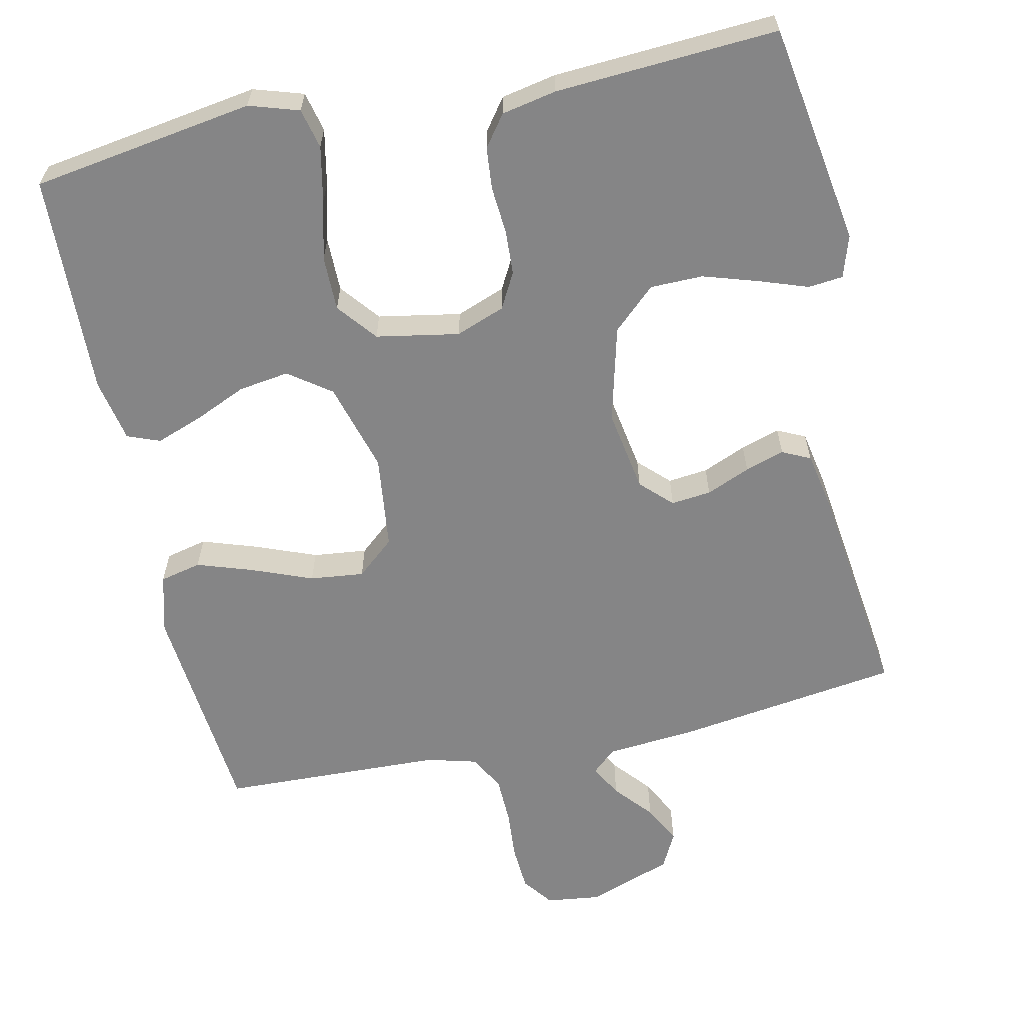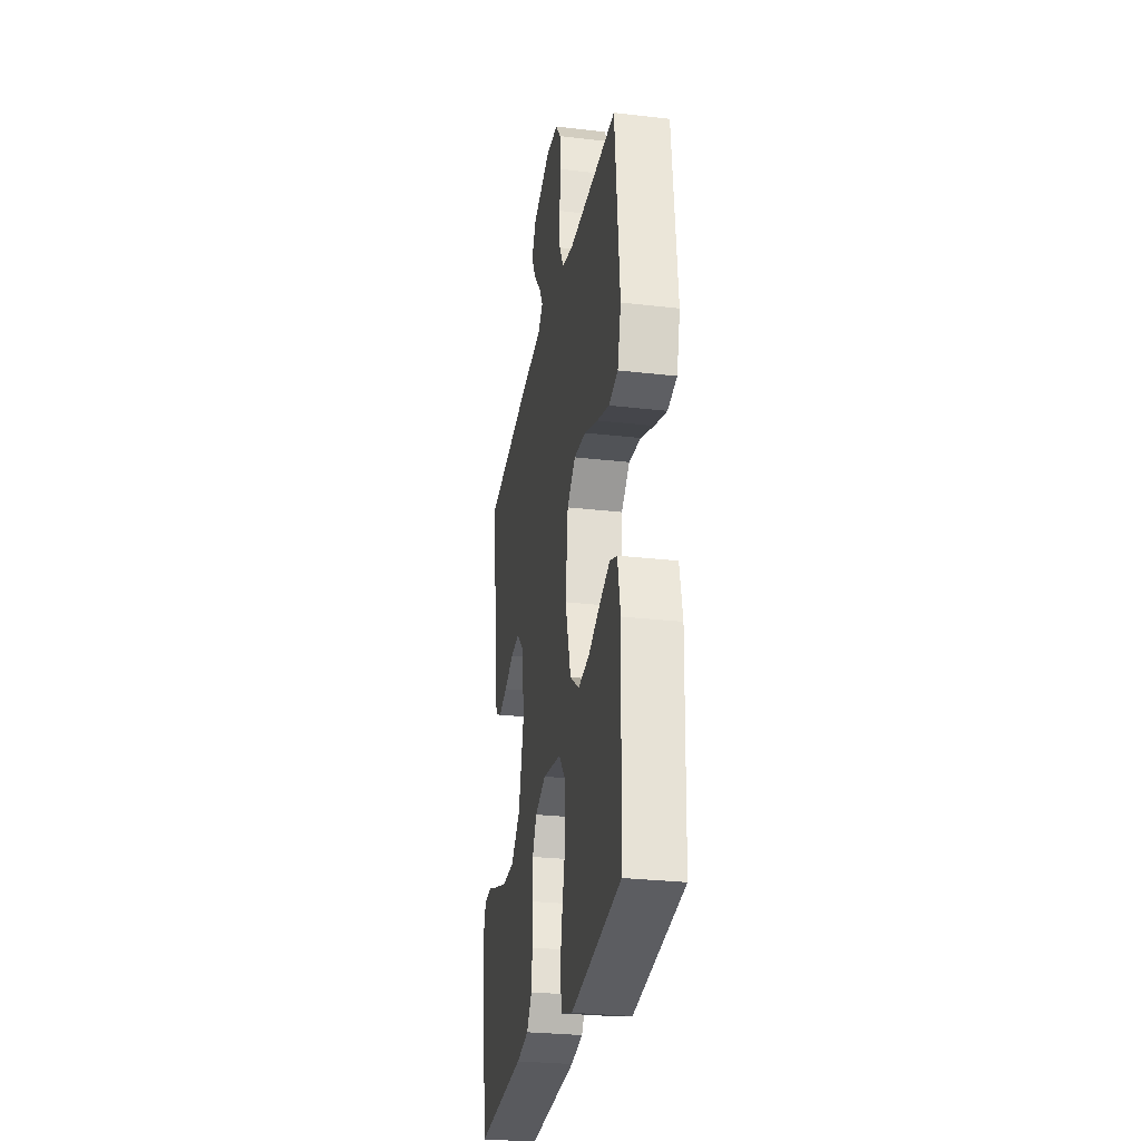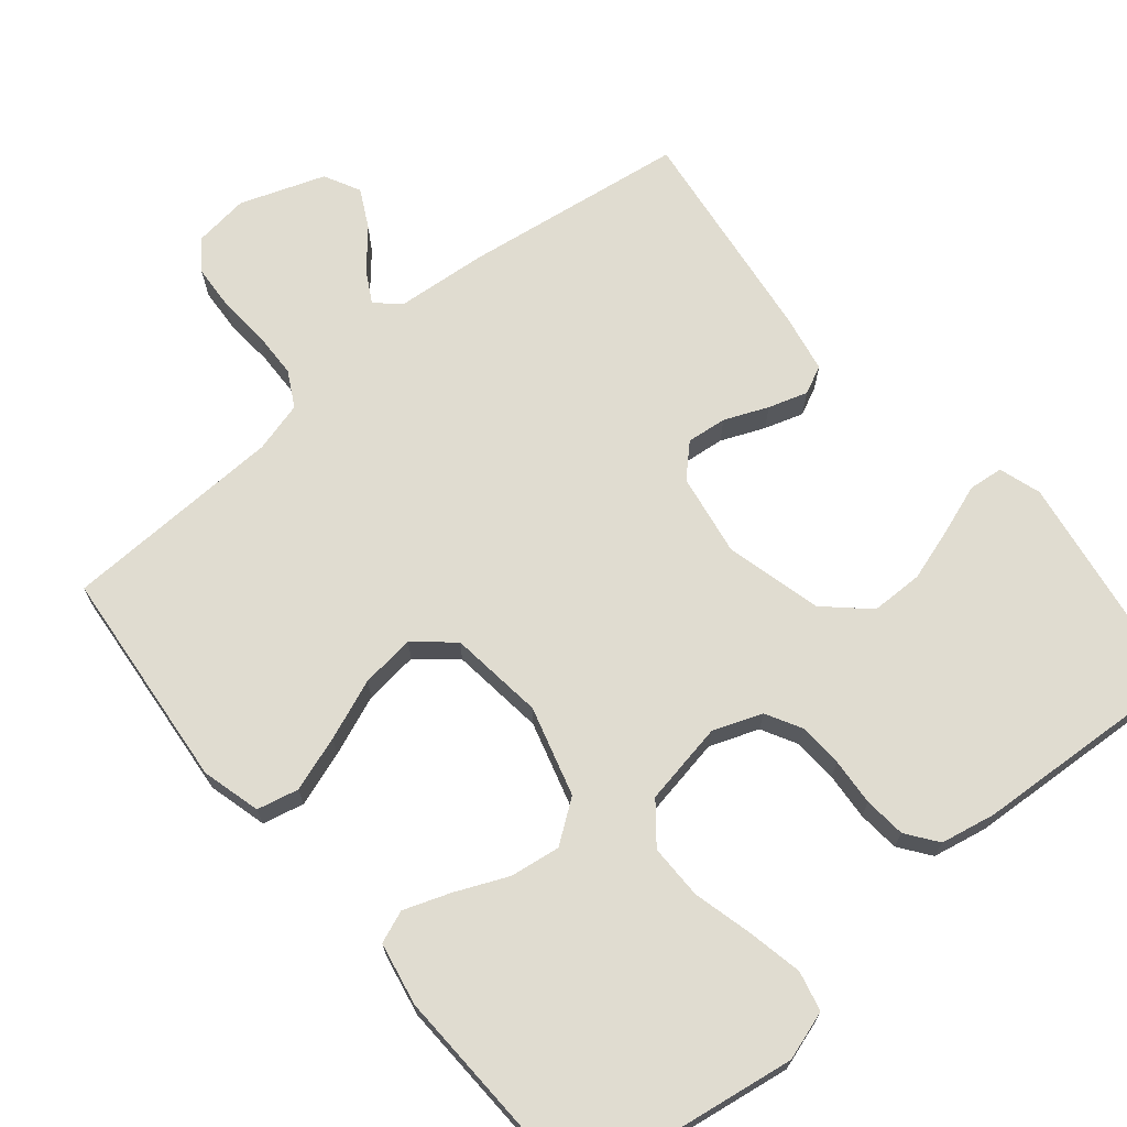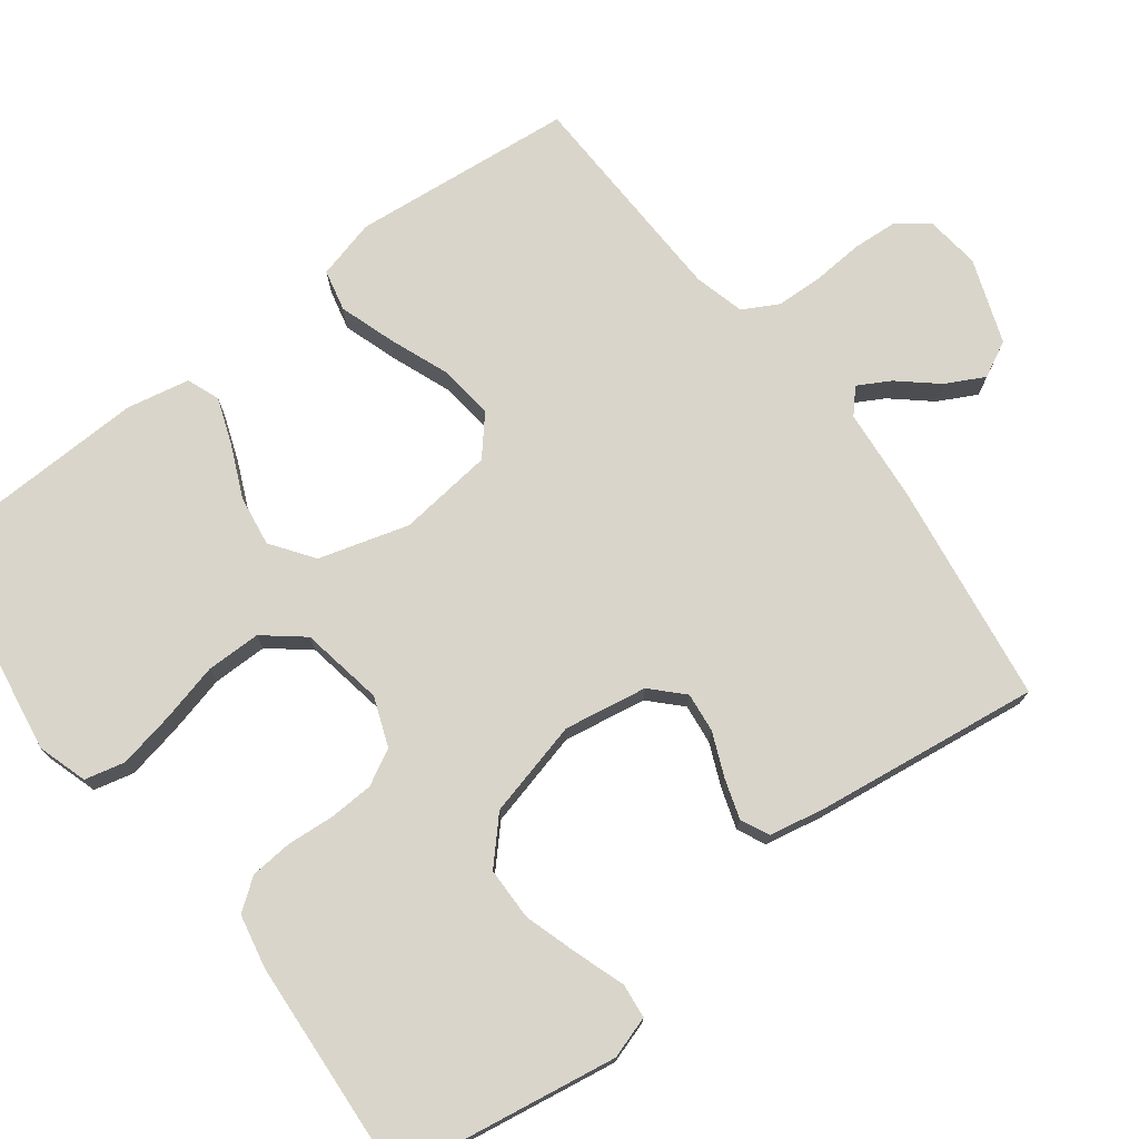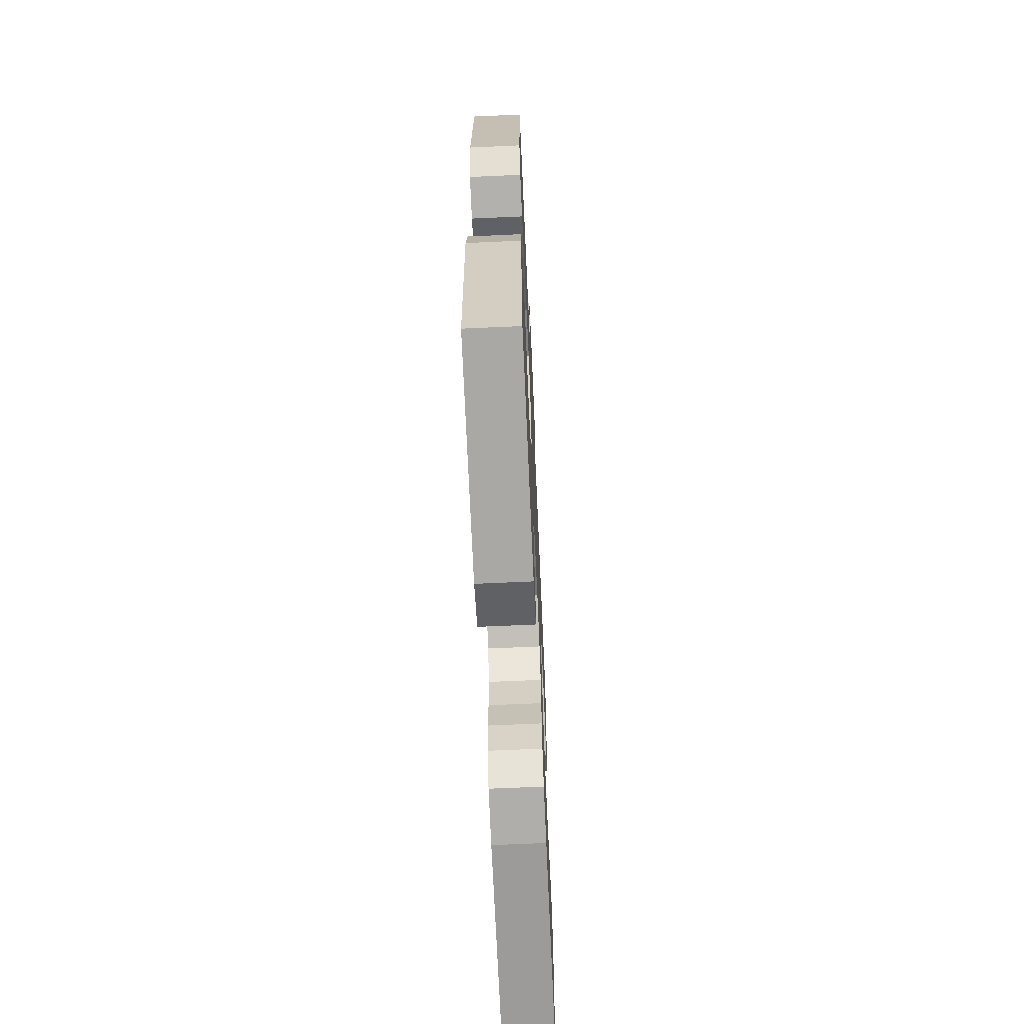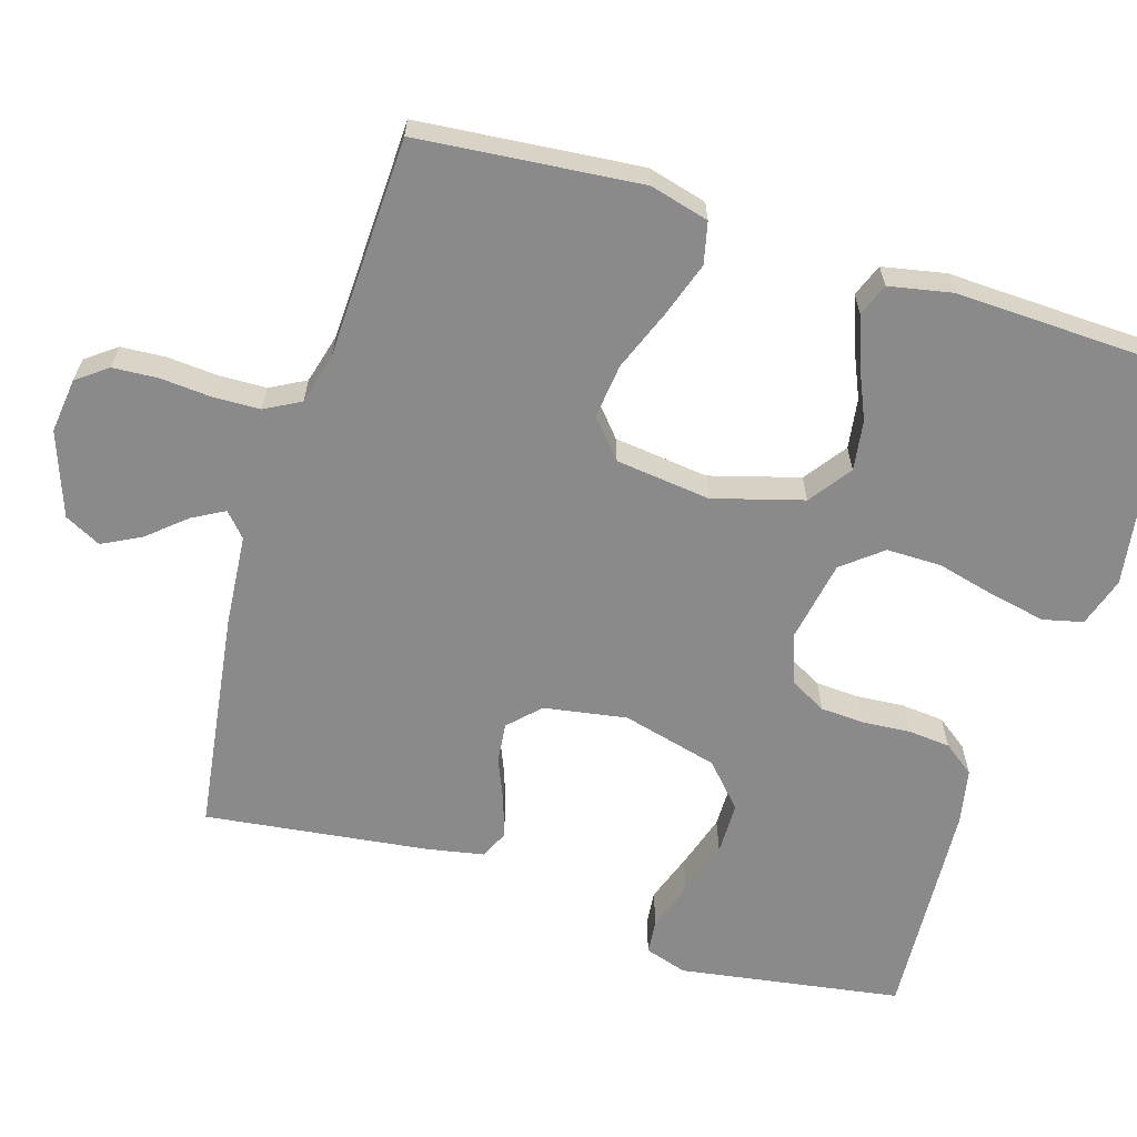
<metadata>
{"format":"obj","ext":"obj","renderer":"f3d","projection":"perspective","resolution":1024,"background":"white","views":[{"elev":-61.9,"azim":-167.9,"up":"+Y"},{"elev":-28.3,"azim":80.1,"up":"+Z"},{"elev":69.5,"azim":140.1,"up":"+Y"},{"elev":74.4,"azim":-127.1,"up":"+Y"},{"elev":-66.3,"azim":92.6,"up":"+Z"},{"elev":-63.4,"azim":72.7,"up":"+Y"}]}
</metadata>
<code>
v 0.5 0.07 0.5
v 0.529 0.07 0.2
v 0.508 0.07 0.12
v 0.452 0.07 0.107
v 0.377 0.07 0.132
v 0.295 0.07 0.164
v 0.222 0.07 0.172
v 0.171 0.07 0.128
v 0.156 0.07 0
v 0.191 0.07 -0.121
v 0.248 0.07 -0.162
v 0.316 0.07 -0.152
v 0.386 0.07 -0.121
v 0.449 0.07 -0.098
v 0.493 0.07 -0.115
v 0.51 0.07 -0.2
v 0.5 0.07 -0.5
v 0.2 0.07 -0.547
v 0.133 0.07 -0.526
v 0.12 0.07 -0.472
v 0.135 0.07 -0.397
v 0.155 0.07 -0.317
v 0.155 0.07 -0.243
v 0.112 0.07 -0.19
v 0 0.07 -0.17
v -0.066 0.07 -0.195
v -0.092 0.07 -0.243
v -0.095 0.07 -0.303
v -0.09 0.07 -0.367
v -0.095 0.07 -0.424
v -0.126 0.07 -0.466
v -0.2 0.07 -0.481
v -0.5 0.07 -0.5
v -0.548 0.07 -0.2
v -0.53 0.07 -0.143
v -0.483 0.07 -0.138
v -0.417 0.07 -0.161
v -0.343 0.07 -0.184
v -0.272 0.07 -0.183
v -0.215 0.07 -0.13
v -0.182 0.07 0
v -0.201 0.07 0.112
v -0.242 0.07 0.152
v -0.296 0.07 0.146
v -0.355 0.07 0.121
v -0.408 0.07 0.104
v -0.446 0.07 0.122
v -0.461 0.07 0.2
v -0.5 0.07 0.5
v -0.2 0.07 0.543
v -0.076 0.07 0.554
v -0.044 0.07 0.583
v -0.068 0.07 0.626
v -0.112 0.07 0.677
v -0.139 0.07 0.729
v -0.114 0.07 0.778
v 0 0.07 0.819
v 0.074 0.07 0.81
v 0.105 0.07 0.769
v 0.109 0.07 0.708
v 0.104 0.07 0.64
v 0.106 0.07 0.576
v 0.132 0.07 0.528
v 0.2 0.07 0.51
v 0.5 0 0.5
v 0.529 0 0.2
v 0.508 0 0.12
v 0.452 0 0.107
v 0.377 0 0.132
v 0.295 0 0.164
v 0.222 0 0.172
v 0.171 0 0.128
v 0.156 0 0
v 0.191 0 -0.121
v 0.248 0 -0.162
v 0.316 0 -0.152
v 0.386 0 -0.121
v 0.449 0 -0.098
v 0.493 0 -0.115
v 0.51 0 -0.2
v 0.5 0 -0.5
v 0.2 0 -0.547
v 0.133 0 -0.526
v 0.12 0 -0.472
v 0.135 0 -0.397
v 0.155 0 -0.317
v 0.155 0 -0.243
v 0.112 0 -0.19
v 0 0 -0.17
v -0.066 0 -0.195
v -0.092 0 -0.243
v -0.095 0 -0.303
v -0.09 0 -0.367
v -0.095 0 -0.424
v -0.126 0 -0.466
v -0.2 0 -0.481
v -0.5 0 -0.5
v -0.548 0 -0.2
v -0.53 0 -0.143
v -0.483 0 -0.138
v -0.417 0 -0.161
v -0.343 0 -0.184
v -0.272 0 -0.183
v -0.215 0 -0.13
v -0.182 0 0
v -0.201 0 0.112
v -0.242 0 0.152
v -0.296 0 0.146
v -0.355 0 0.121
v -0.408 0 0.104
v -0.446 0 0.122
v -0.461 0 0.2
v -0.5 0 0.5
v -0.2 0 0.543
v -0.076 0 0.554
v -0.044 0 0.583
v -0.068 0 0.626
v -0.112 0 0.677
v -0.139 0 0.729
v -0.114 0 0.778
v 0 0 0.819
v 0.074 0 0.81
v 0.105 0 0.769
v 0.109 0 0.708
v 0.104 0 0.64
v 0.106 0 0.576
v 0.132 0 0.528
v 0.2 0 0.51
f 58 59 60 61
f 58 61 62
f 57 58 62
f 56 57 62
f 53 54 55 56
f 52 53 56 62
f 51 52 62 63
f 44 45 46 47
f 44 47 48 49
f 34 35 36 37
f 34 37 38
f 33 34 38 39
f 28 29 30 31
f 27 28 31 32
f 19 20 21 22
f 17 18 19 22
f 17 22 23
f 16 17 23 24
f 12 13 14 15
f 12 15 16
f 11 12 16 24
f 3 4 5 6
f 1 2 3 6
f 64 1 6 7
f 63 64 7 8
f 51 63 8 9
f 50 51 9 10
f 43 44 49 50
f 42 43 50 10
f 41 42 10 11
f 40 41 11 24
f 27 32 33 39
f 26 27 39 40
f 25 26 40
f 24 25 40
f 125 124 123 122
f 126 125 122
f 126 122 121
f 126 121 120
f 120 119 118 117
f 126 120 117 116
f 127 126 116 115
f 111 110 109 108
f 113 112 111 108
f 101 100 99 98
f 102 101 98
f 103 102 98 97
f 95 94 93 92
f 96 95 92 91
f 86 85 84 83
f 86 83 82 81
f 87 86 81
f 88 87 81 80
f 79 78 77 76
f 80 79 76
f 88 80 76 75
f 70 69 68 67
f 70 67 66 65
f 71 70 65 128
f 72 71 128 127
f 73 72 127 115
f 74 73 115 114
f 114 113 108 107
f 74 114 107 106
f 75 74 106 105
f 88 75 105 104
f 103 97 96 91
f 104 103 91 90
f 104 90 89
f 104 89 88
f 1 65 66 2
f 2 66 67 3
f 3 67 68 4
f 4 68 69 5
f 5 69 70 6
f 6 70 71 7
f 7 71 72 8
f 8 72 73 9
f 9 73 74 10
f 10 74 75 11
f 11 75 76 12
f 12 76 77 13
f 13 77 78 14
f 14 78 79 15
f 15 79 80 16
f 16 80 81 17
f 17 81 82 18
f 18 82 83 19
f 19 83 84 20
f 20 84 85 21
f 21 85 86 22
f 22 86 87 23
f 23 87 88 24
f 24 88 89 25
f 25 89 90 26
f 26 90 91 27
f 27 91 92 28
f 28 92 93 29
f 29 93 94 30
f 30 94 95 31
f 31 95 96 32
f 32 96 97 33
f 33 97 98 34
f 34 98 99 35
f 35 99 100 36
f 36 100 101 37
f 37 101 102 38
f 38 102 103 39
f 39 103 104 40
f 40 104 105 41
f 41 105 106 42
f 42 106 107 43
f 43 107 108 44
f 44 108 109 45
f 45 109 110 46
f 46 110 111 47
f 47 111 112 48
f 48 112 113 49
f 49 113 114 50
f 50 114 115 51
f 51 115 116 52
f 52 116 117 53
f 53 117 118 54
f 54 118 119 55
f 55 119 120 56
f 56 120 121 57
f 57 121 122 58
f 58 122 123 59
f 59 123 124 60
f 60 124 125 61
f 61 125 126 62
f 62 126 127 63
f 63 127 128 64
f 64 128 65 1

</code>
